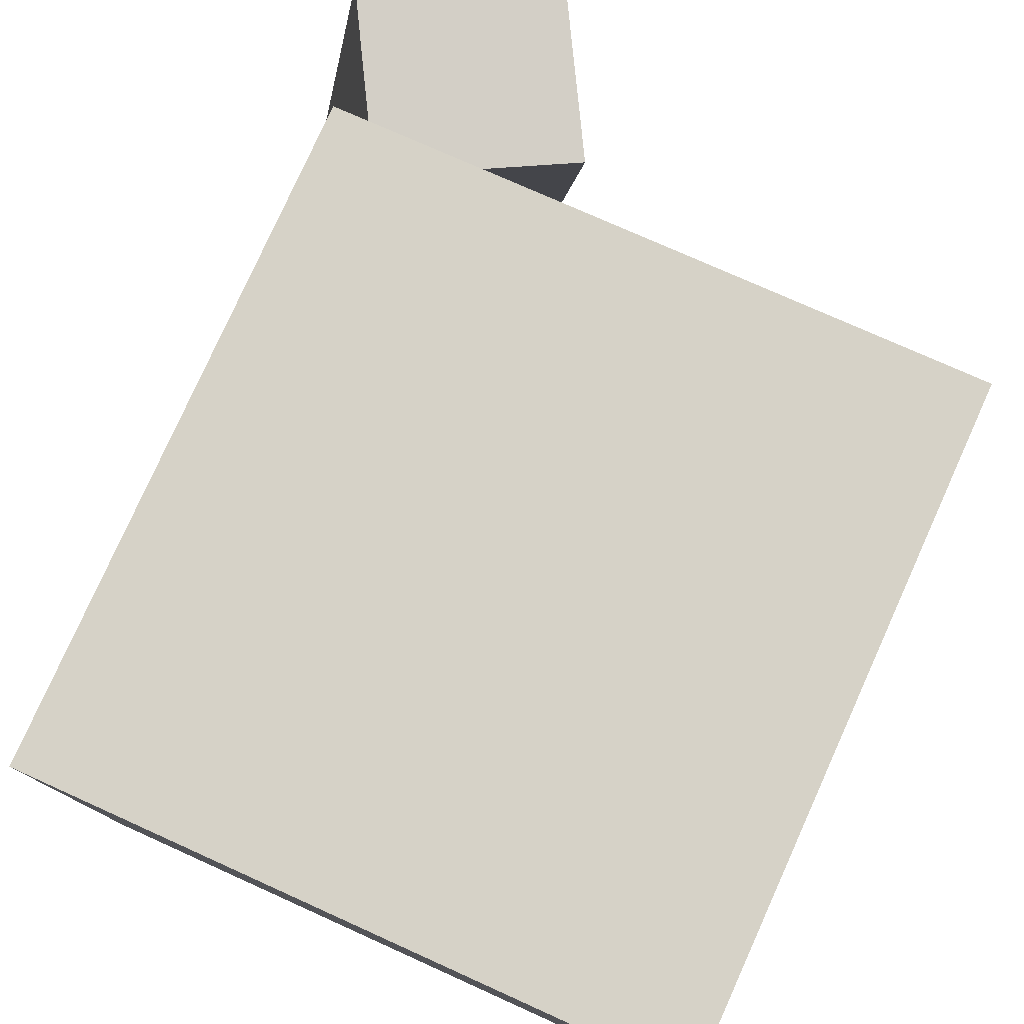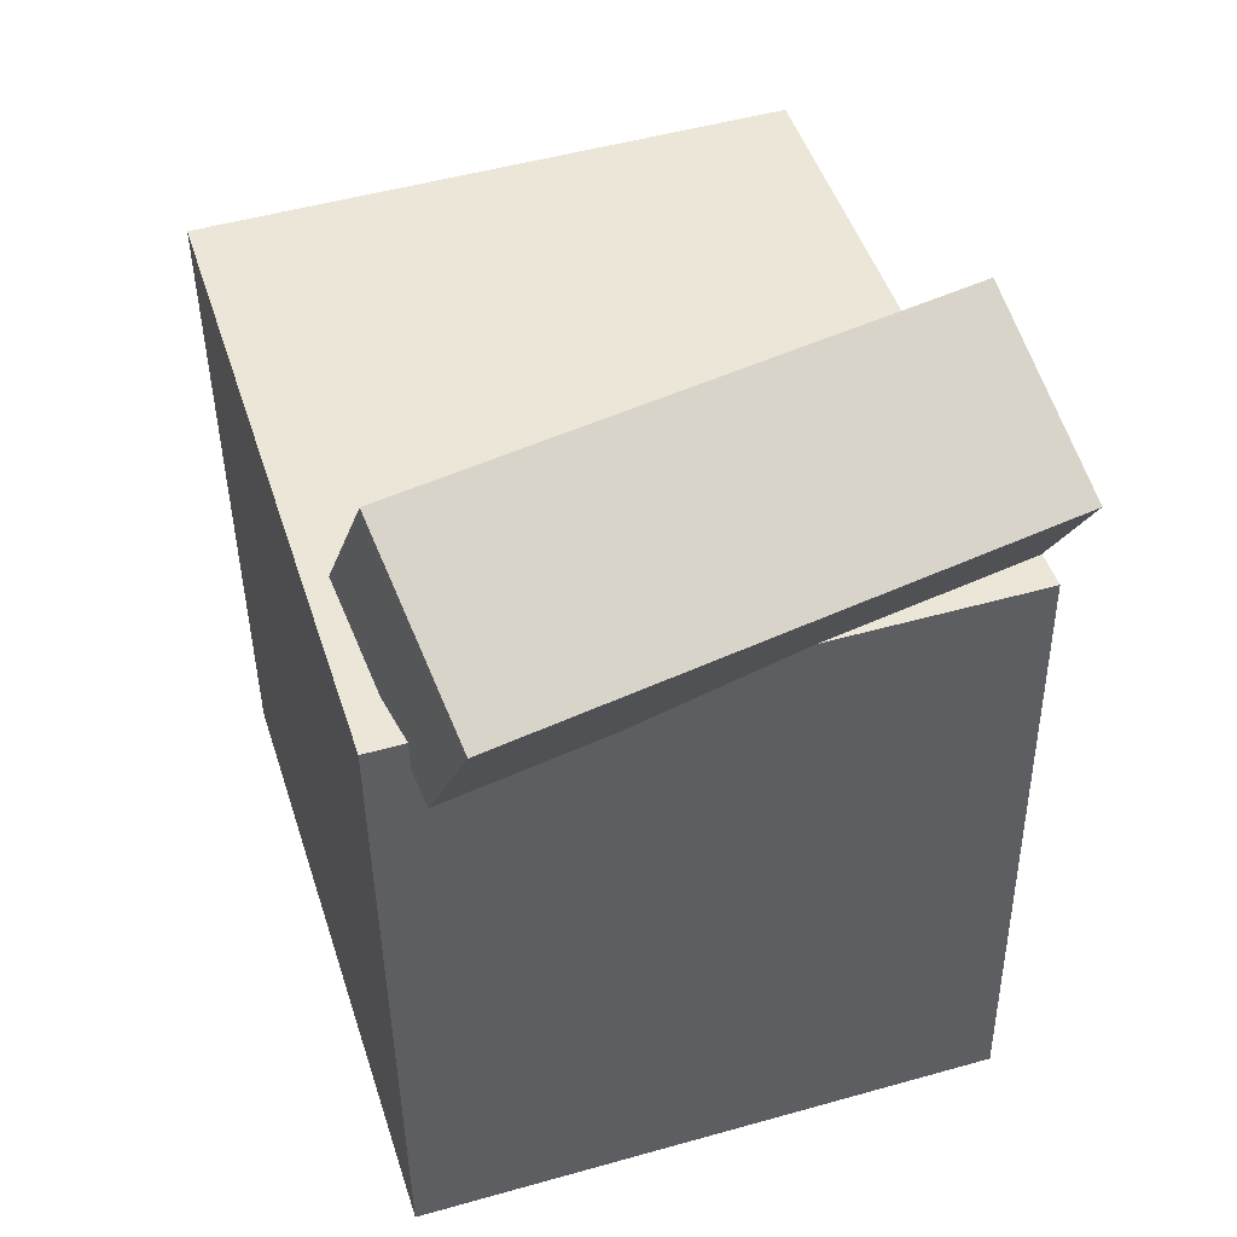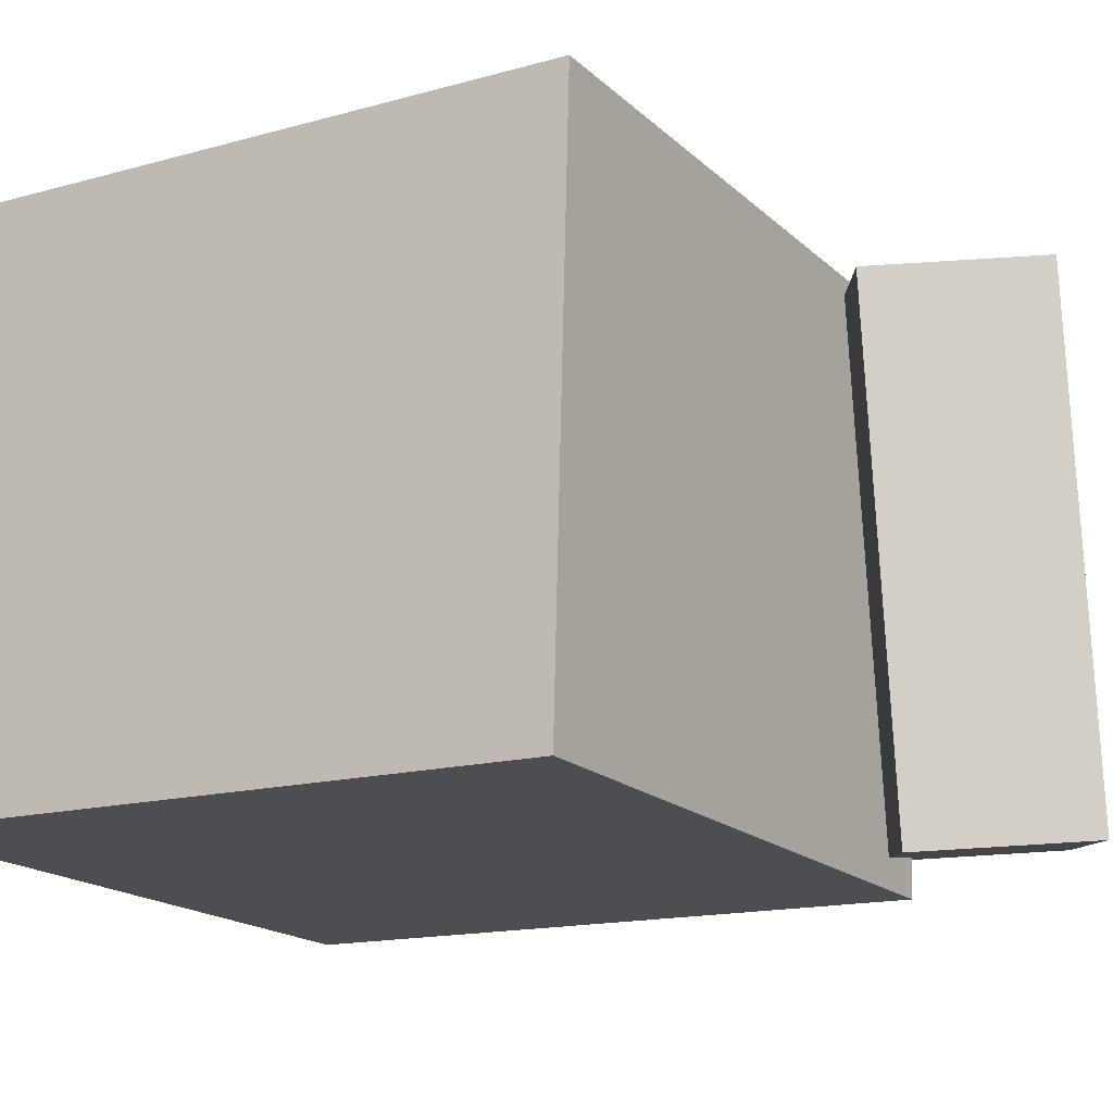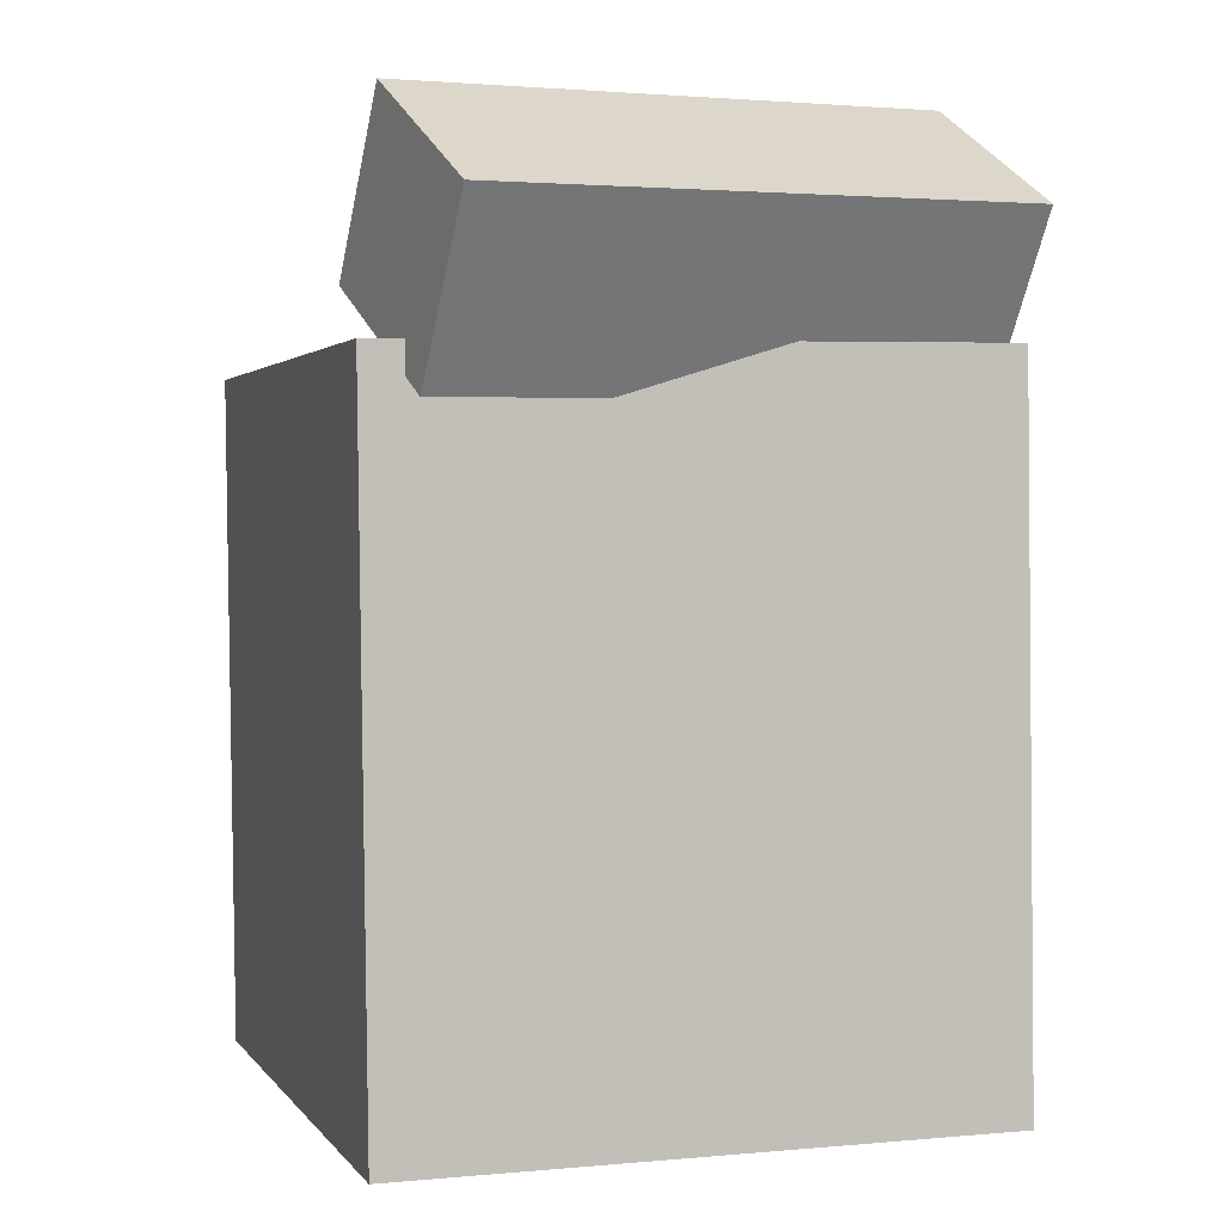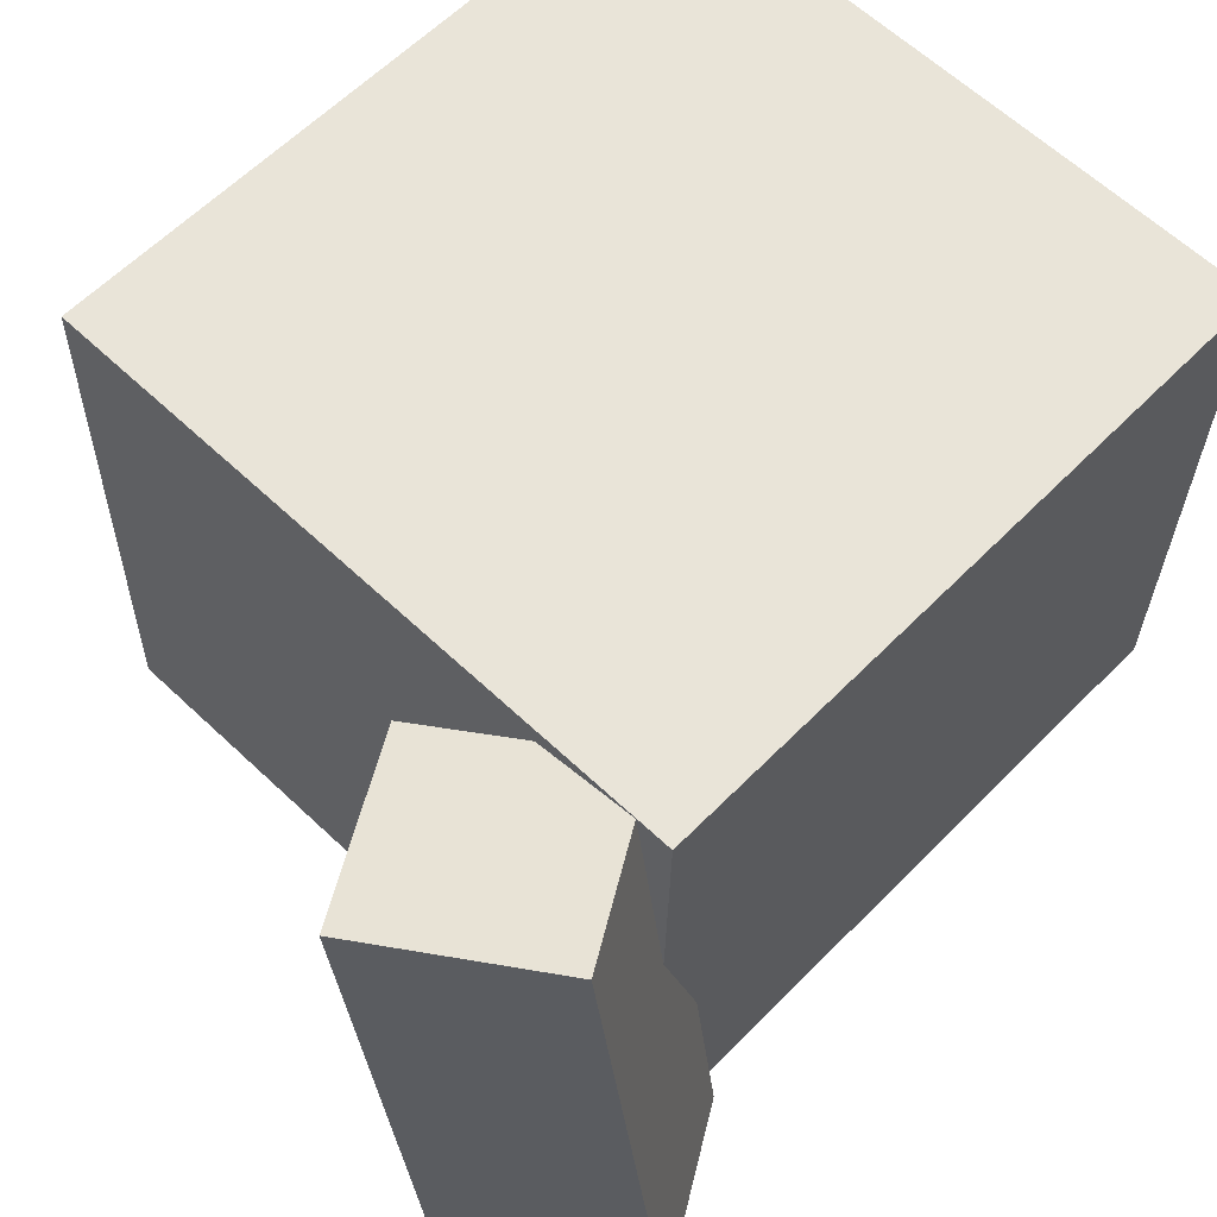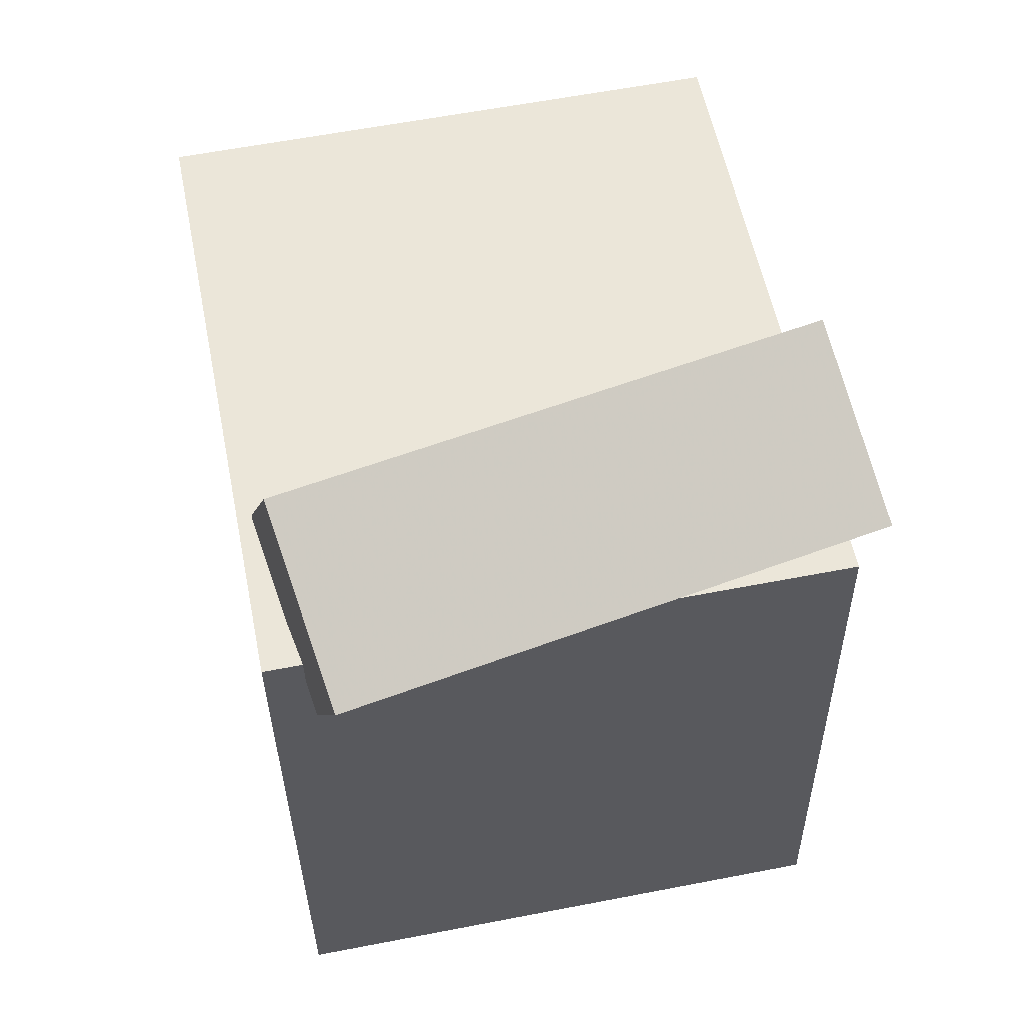
<metadata>
{"format":"obj","ext":"obj","renderer":"f3d","projection":"perspective","resolution":1024,"background":"white","views":[{"elev":79.1,"azim":23.6,"up":"+Z"},{"elev":47.7,"azim":-109.0,"up":"+Y"},{"elev":-16.0,"azim":120.2,"up":"+Z"},{"elev":2.4,"azim":-108.5,"up":"+Y"},{"elev":59.0,"azim":-136.8,"up":"+Z"},{"elev":57.1,"azim":-102.9,"up":"+Y"}]}
</metadata>
<code>
v 0.3013 0.2334 0.2565
v 0.3155 0.229 -0.2322
v -0.2521 0.2399 0.2403
v -0.2379 0.2355 -0.2483
v 0.2945 -0.3338 0.2614
v 0.3087 -0.3382 -0.2273
v -0.2589 -0.3273 0.2453
v -0.2447 -0.3317 -0.2434
f 1.0 7.0 5.0
f 1.0 3.0 7.0
f 1.0 4.0 3.0
f 1.0 2.0 4.0
f 3.0 8.0 7.0
f 3.0 4.0 8.0
f 5.0 7.0 8.0
f 5.0 8.0 6.0
f 1.0 5.0 6.0
f 1.0 6.0 2.0
f 2.0 6.0 8.0
f 2.0 8.0 4.0
v -0.05578 0.2844 0.2162
v -0.1194 0.279 -0.2326
v -0.1324 0.4196 0.2254
v -0.196 0.4142 -0.2234
v -0.2 0.2013 0.2376
v -0.2636 0.1959 -0.2112
v -0.2765 0.3365 0.2469
v -0.3402 0.3311 -0.202
f 9.0 15.0 13.0
f 9.0 11.0 15.0
f 9.0 12.0 11.0
f 9.0 10.0 12.0
f 11.0 16.0 15.0
f 11.0 12.0 16.0
f 13.0 15.0 16.0
f 13.0 16.0 14.0
f 9.0 13.0 14.0
f 9.0 14.0 10.0
f 10.0 14.0 16.0
f 10.0 16.0 12.0

</code>
